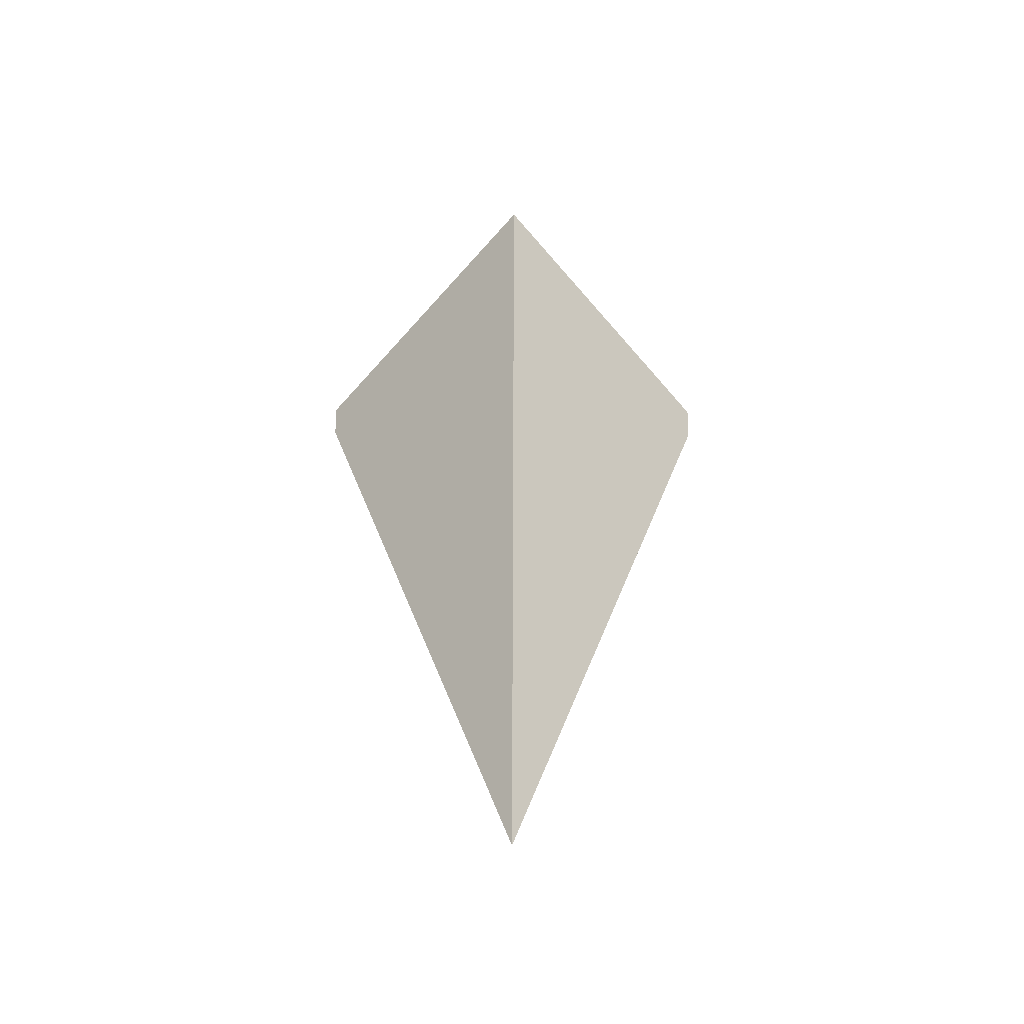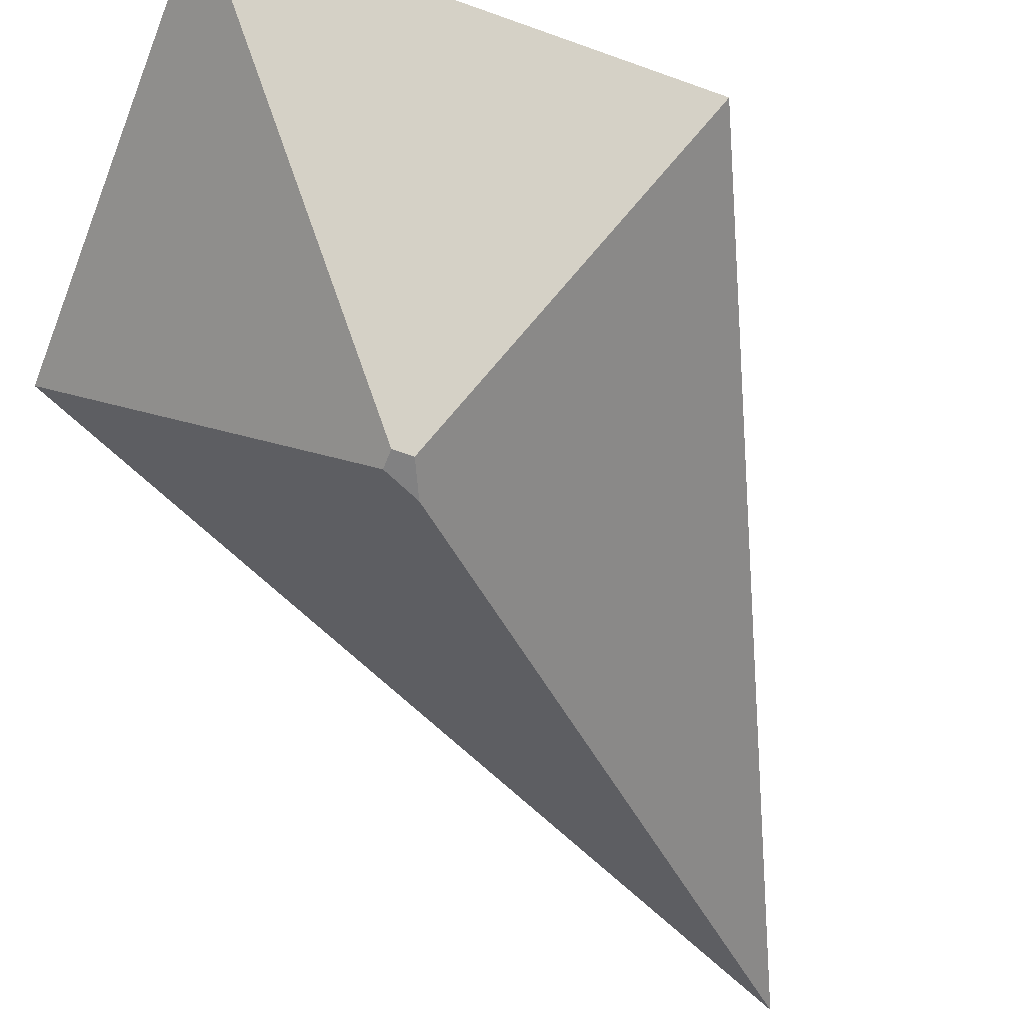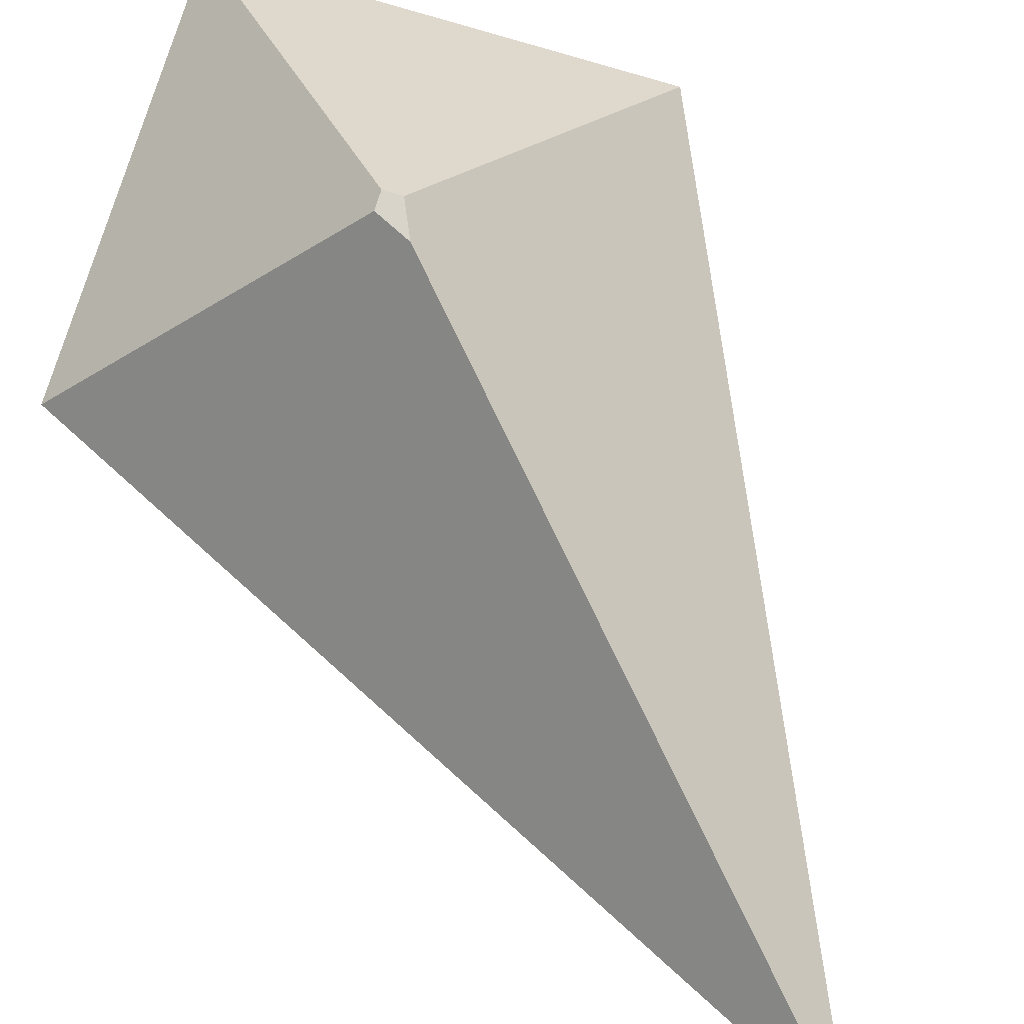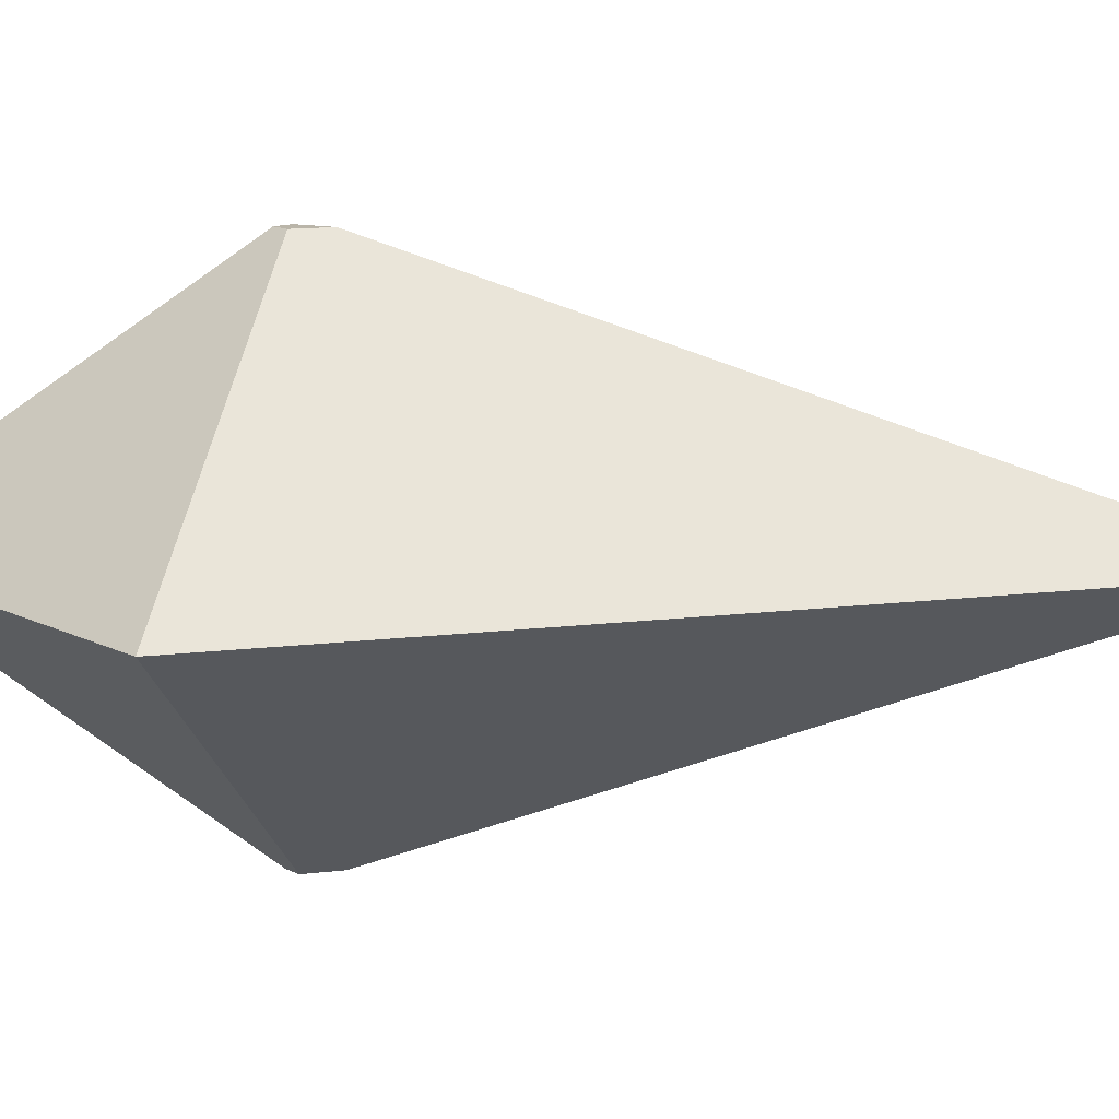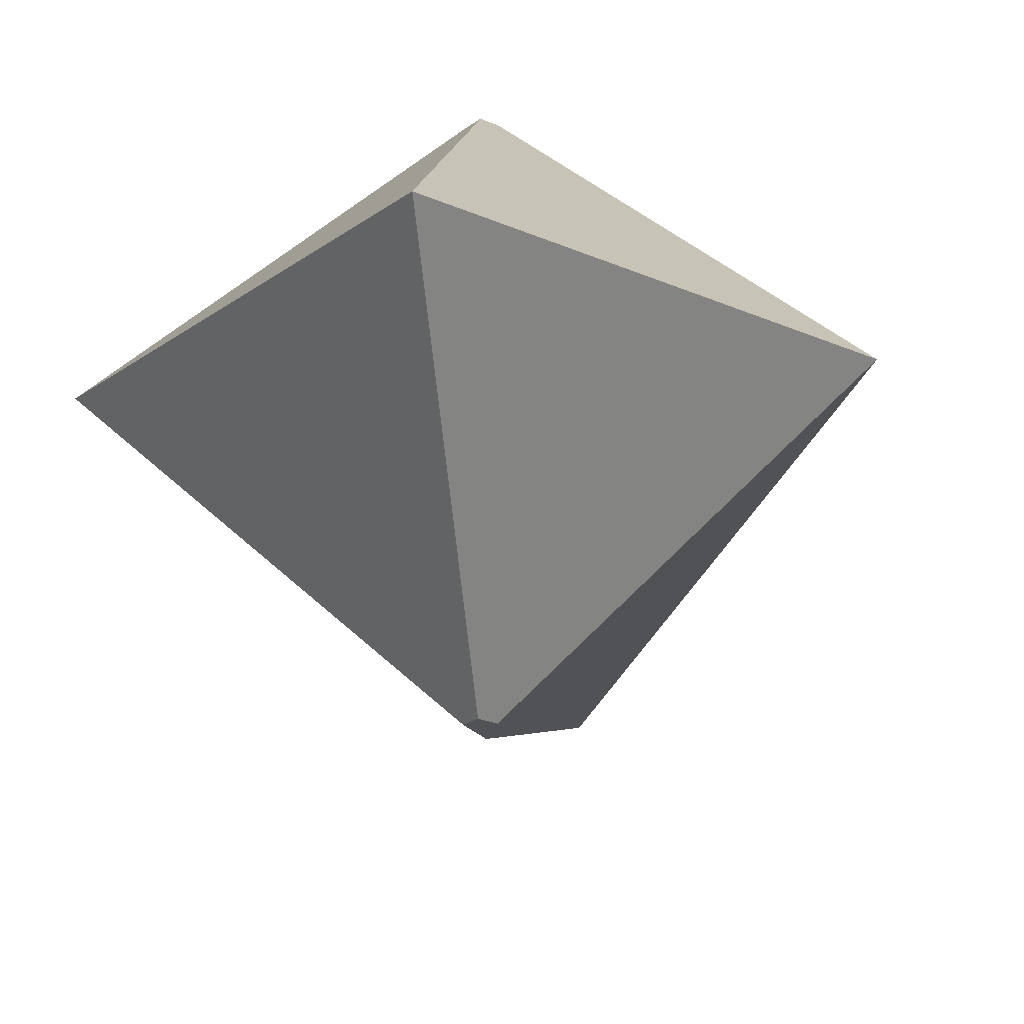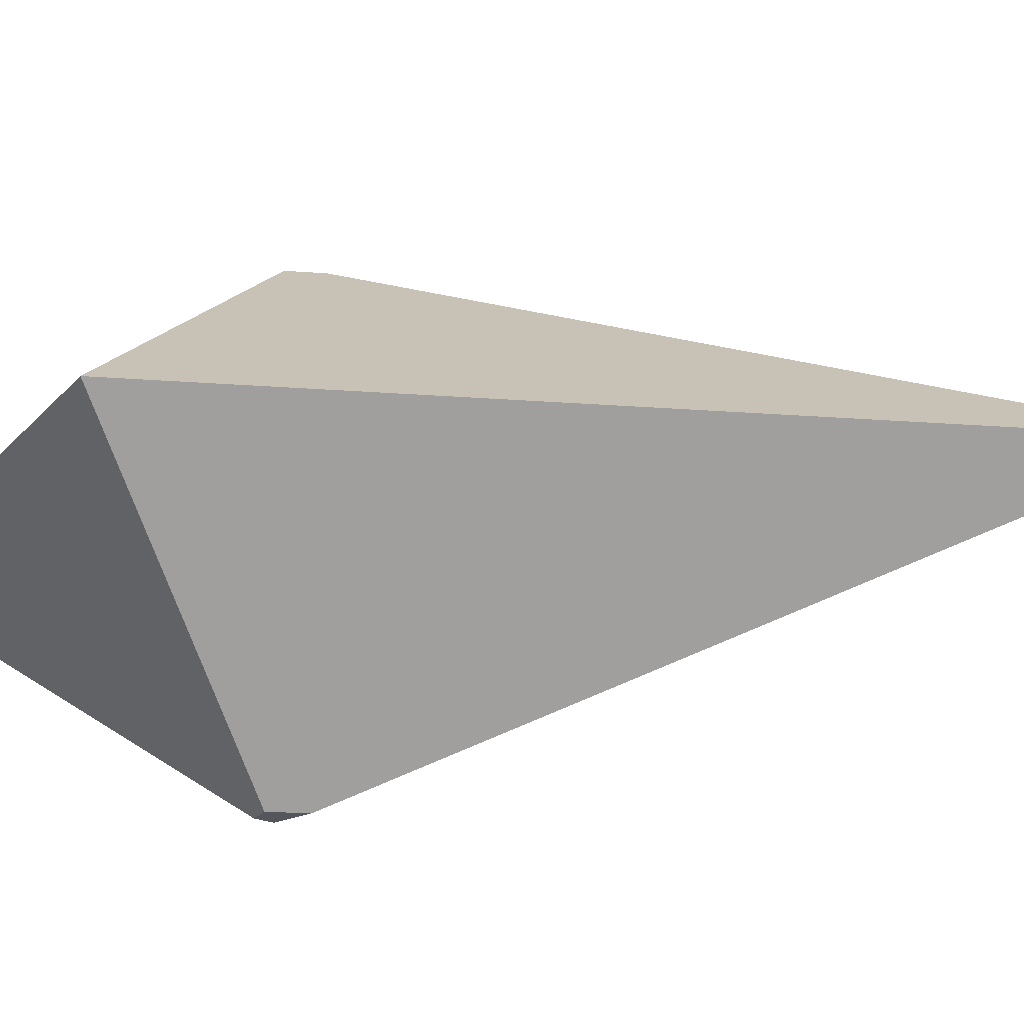
<metadata>
{"format":"obj","ext":"obj","renderer":"f3d","projection":"perspective","resolution":1024,"background":"white","views":[{"elev":-47.8,"azim":89.5,"up":"+Y"},{"elev":-60.5,"azim":-155.7,"up":"+Z"},{"elev":75.1,"azim":-27.9,"up":"+Z"},{"elev":13.5,"azim":-85.7,"up":"+Z"},{"elev":-22.2,"azim":-173.3,"up":"+Z"},{"elev":-26.3,"azim":-76.6,"up":"+Z"}]}
</metadata>
<code>
g Body1
v -50 31.64 15
v -49.62 31.26 15
v -40.93 33.19 7.5
v -50 42.24 7.5
v -50 30.21 15
v -50 8.279 7.5
v -50.38 31.26 15
v -59.07 33.19 7.5
v -50.38 31.26 0
v -50 30.21 0
v -49.62 31.26 0
v -50 31.64 0
f 2 3 1
f 1 3 4
f 2 5 3
f 3 5 6
f 7 8 5
f 5 8 6
f 4 8 1
f 1 8 7
f 2 1 5
f 5 1 7
f 9 10 8
f 8 10 6
f 6 10 3
f 3 10 11
f 9 8 12
f 12 8 4
f 11 12 3
f 3 12 4
f 9 12 10
f 10 12 11

</code>
